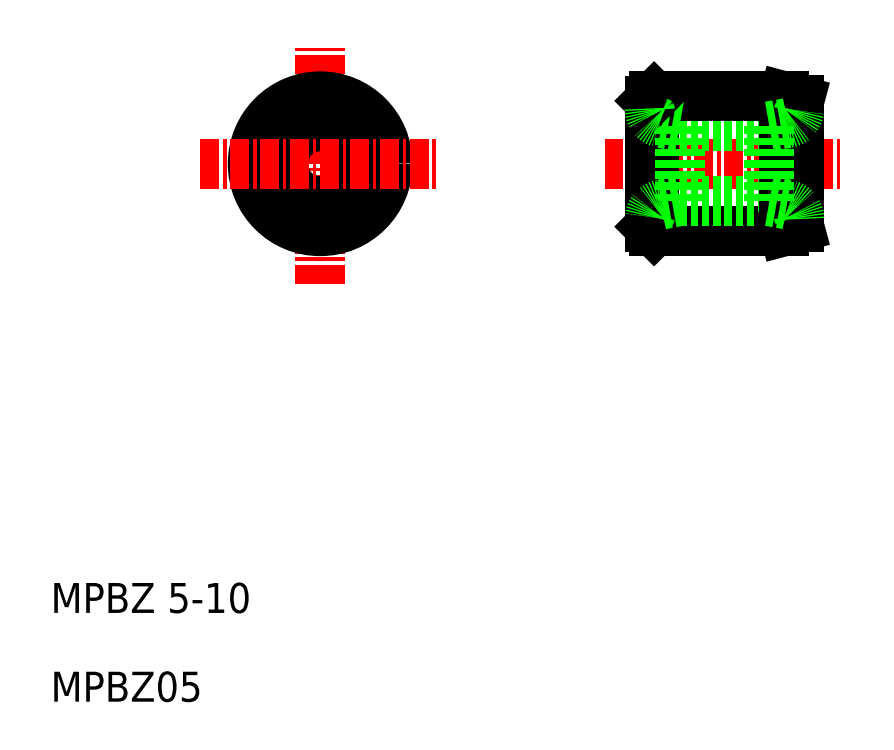
<metadata>
{"format":"dxf","ext":"dxf","renderer":"ezdxf+matplotlib","layout":"modelspace","background":"white","min_lineweight":24,"dpi":150}
</metadata>
<code>
0
SECTION
2
ENTITIES
0
LINE
8
CENTER
10
40.16
20
66.35
30
0
11
40.16
21
82.35
31
0
0
TEXT
8
0
10
22.16
20
44.35
30
0
40
2
1
MPBZ 5-10
0
TEXT
8
0
10
22.16
20
38.42
30
0
40
2
1
MPBZ05
0
CIRCLE
8
0
10
40.16
20
74.35
30
0
40
2.5
0
CIRCLE
8
0
10
40.16
20
74.35
30
0
40
4.5
0
LINE
8
CENTER
10
32.16
20
74.35
30
0
11
48.16
21
74.35
31
0
0
LINE
8
CENTER
10
59.16
20
74.35
30
0
11
75.16
21
74.35
31
0
0
LINE
8
0
10
64.16
20
76.85
30
0
11
70.16
21
76.85
31
0
0
LINE
8
0
10
62.46
20
69.85
30
0
11
71.16
21
69.85
31
0
0
LINE
8
0
10
71.16
20
78.85
30
0
11
62.46
21
78.85
31
0
0
LINE
8
0
10
64.16
20
71.85
30
0
11
70.16
21
71.85
31
0
0
LINE
8
0
10
62.46
20
78.85
30
0
11
62.46
21
69.85
31
0
0
LINE
8
0
10
62.16
20
78.55
30
0
11
62.16
21
70.15
31
0
0
LINE
8
0
10
64.16
20
76.85
30
0
11
64.16
21
71.85
31
0
0
LINE
8
0
10
64.16
20
76.85
30
0
11
62.98
21
77.05
31
0
0
LINE
8
0
10
71.16
20
78.85
30
0
11
71.16
21
69.85
31
0
0
LINE
8
0
10
72.16
20
70.11
30
0
11
72.16
21
78.58
31
0
0
LINE
8
0
10
70.16
20
76.85
30
0
11
70.16
21
71.85
31
0
0
LINE
8
0
10
72.16
20
70.11
30
0
11
71.16
21
69.85
31
0
0
LINE
8
0
10
72.16
20
78.58
30
0
11
71.16
21
78.85
31
0
0
LINE
8
0
10
62.16
20
78.55
30
0
11
62.46
21
78.85
31
0
0
LINE
8
0
10
62.16
20
70.15
30
0
11
62.46
21
69.85
31
0
0
ARC
8
0
10
63.16
20
78.04
30
0
40
1
50
180
51
260
0
ARC
8
0
10
63.16
20
70.65
30
0
40
1
50
100
51
180
0
LINE
8
0
10
64.16
20
71.85
30
0
11
62.98
21
71.64
31
0
0
LINE
8
0
10
70.16
20
76.85
30
0
11
71.33
21
77.05
31
0
0
ARC
8
0
10
71.16
20
78.04
30
0
40
1
50
280
51
360
0
LINE
8
0
10
70.16
20
71.85
30
0
11
71.33
21
71.64
31
0
0
ARC
8
0
10
71.16
20
70.65
30
0
40
1
50
5.79e-14
51
80
0
ENDSEC
0
EOF

</code>
